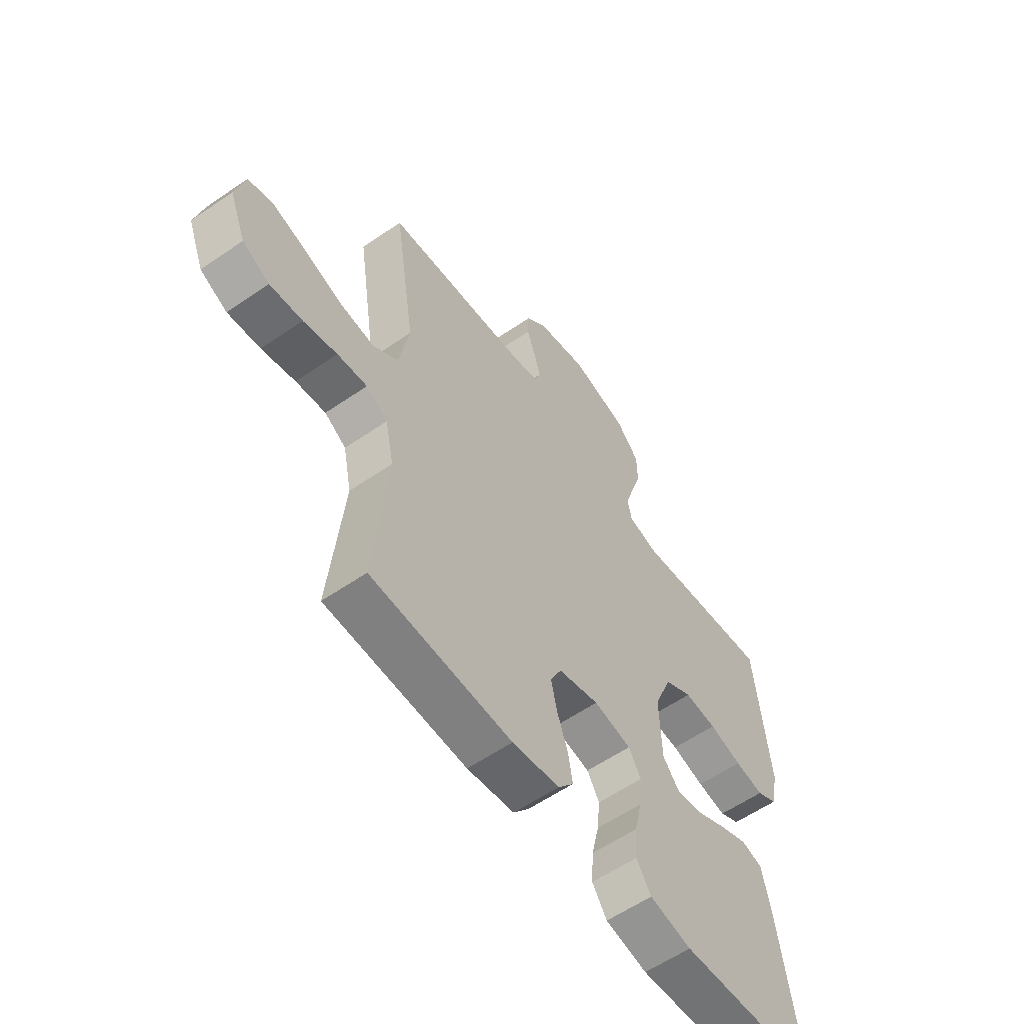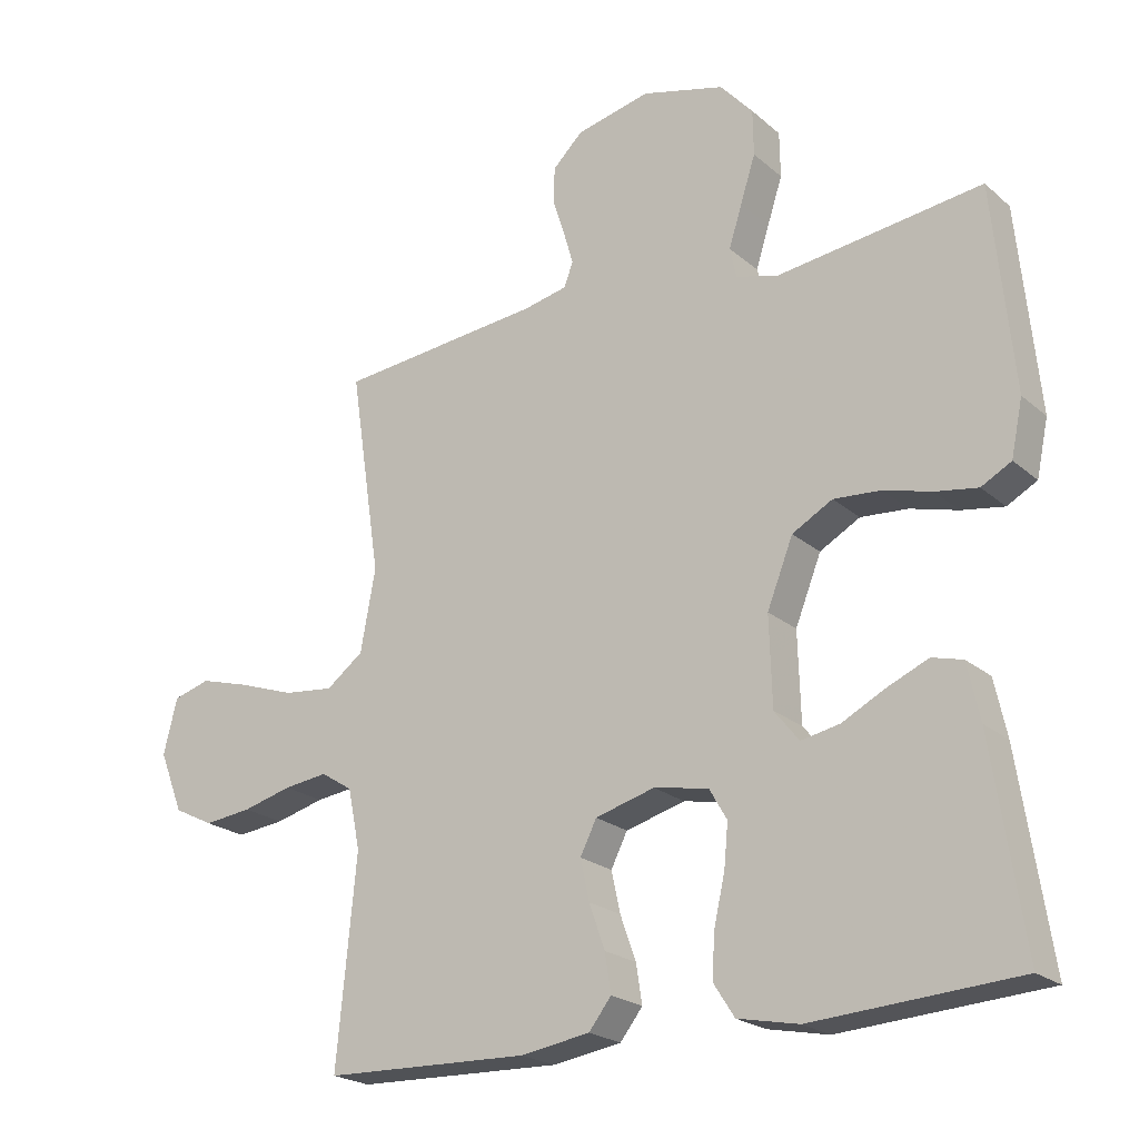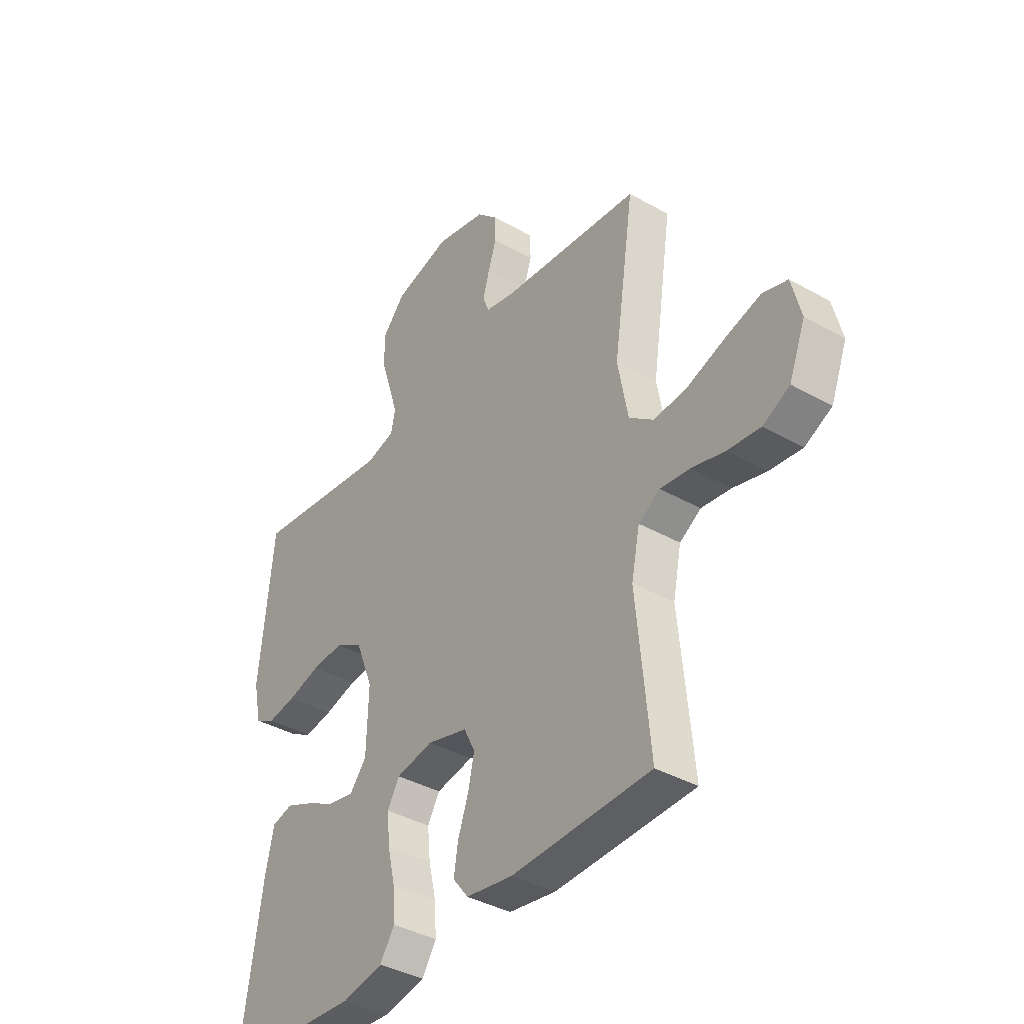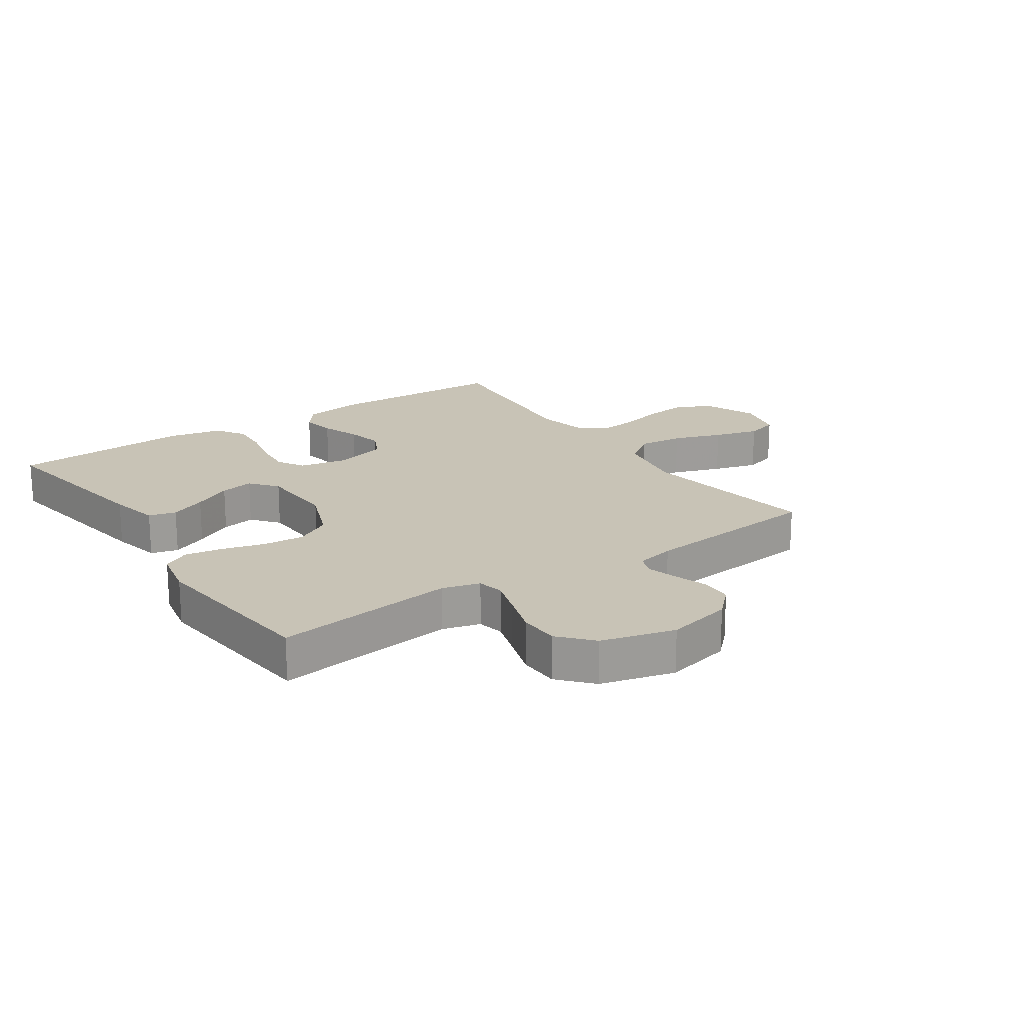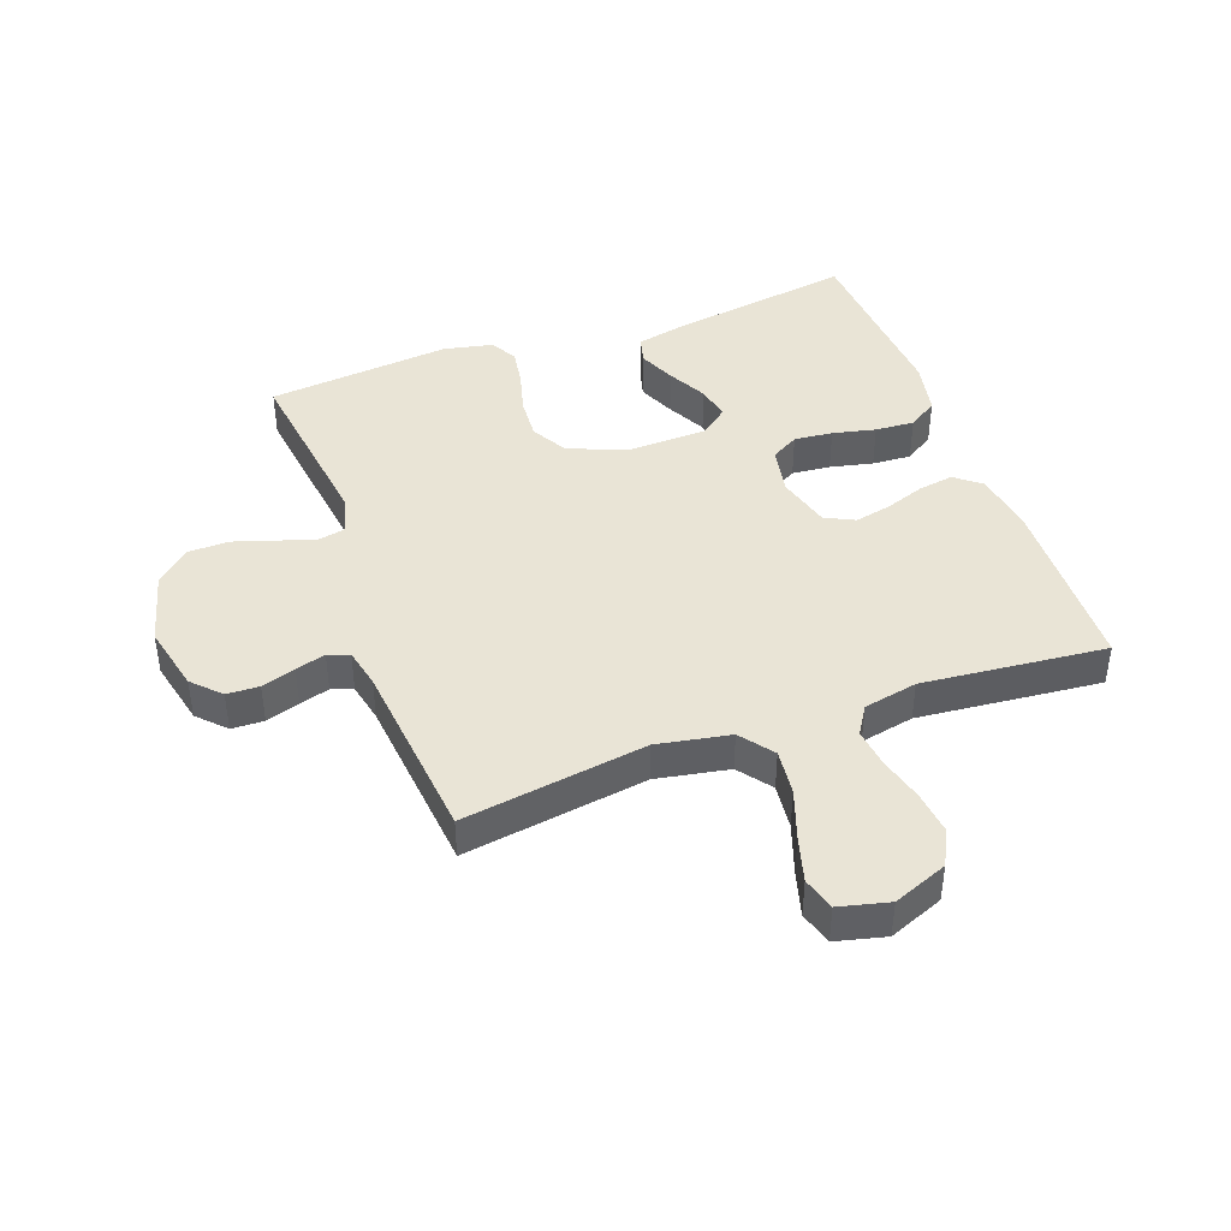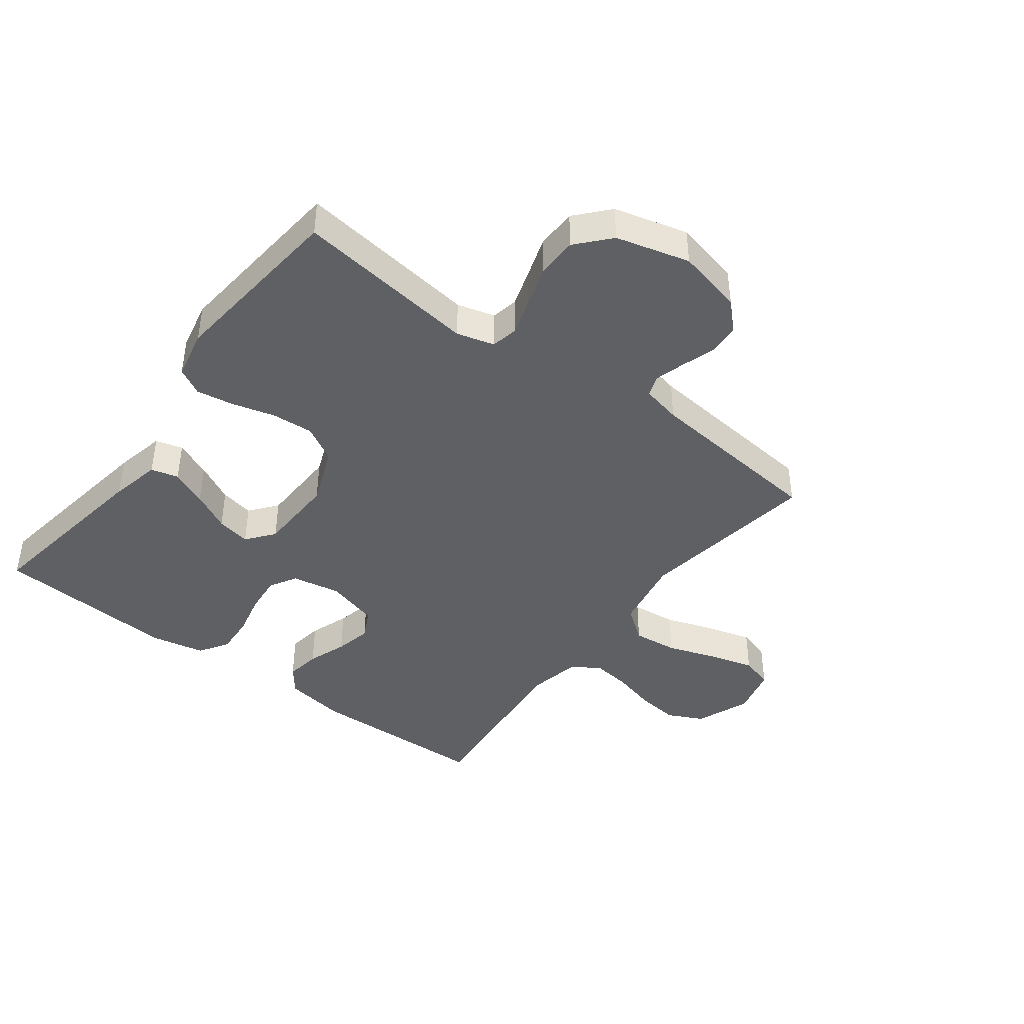
<metadata>
{"format":"obj","ext":"obj","renderer":"f3d","projection":"perspective","resolution":1024,"background":"white","views":[{"elev":-58.8,"azim":125.4,"up":"+Z"},{"elev":-21.8,"azim":-145.4,"up":"+Z"},{"elev":-38.5,"azim":54.4,"up":"+Z"},{"elev":19.4,"azim":-34.3,"up":"+Y"},{"elev":42.6,"azim":70.0,"up":"+Y"},{"elev":-42.4,"azim":-37.0,"up":"+Y"}]}
</metadata>
<code>
v -0.5 0.07 0.5
v -0.2 0.07 0.461
v -0.138 0.07 0.478
v -0.129 0.07 0.522
v -0.148 0.07 0.583
v -0.17 0.07 0.651
v -0.169 0.07 0.718
v -0.121 0.07 0.772
v 0 0.07 0.804
v 0.109 0.07 0.779
v 0.153 0.07 0.736
v 0.155 0.07 0.683
v 0.137 0.07 0.628
v 0.123 0.07 0.579
v 0.136 0.07 0.544
v 0.2 0.07 0.53
v 0.5 0.07 0.5
v 0.455 0.07 0.2
v 0.477 0.07 0.081
v 0.531 0.07 0.04
v 0.605 0.07 0.048
v 0.686 0.07 0.076
v 0.76 0.07 0.097
v 0.814 0.07 0.081
v 0.834 0.07 0
v 0.799 0.07 -0.089
v 0.741 0.07 -0.118
v 0.671 0.07 -0.11
v 0.599 0.07 -0.091
v 0.535 0.07 -0.083
v 0.489 0.07 -0.112
v 0.471 0.07 -0.2
v 0.5 0.07 -0.5
v 0.2 0.07 -0.509
v 0.099 0.07 -0.493
v 0.066 0.07 -0.451
v 0.075 0.07 -0.394
v 0.098 0.07 -0.329
v 0.111 0.07 -0.269
v 0.087 0.07 -0.221
v 0 0.07 -0.197
v -0.08 0.07 -0.212
v -0.106 0.07 -0.257
v -0.1 0.07 -0.32
v -0.084 0.07 -0.39
v -0.08 0.07 -0.454
v -0.111 0.07 -0.502
v -0.2 0.07 -0.52
v -0.5 0.07 -0.5
v -0.454 0.07 -0.2
v -0.436 0.07 -0.117
v -0.391 0.07 -0.105
v -0.331 0.07 -0.131
v -0.267 0.07 -0.164
v -0.211 0.07 -0.175
v -0.175 0.07 -0.13
v -0.171 0.07 0
v -0.209 0.07 0.096
v -0.268 0.07 0.129
v -0.337 0.07 0.124
v -0.407 0.07 0.105
v -0.469 0.07 0.095
v -0.513 0.07 0.119
v -0.53 0.07 0.2
v -0.5 0 0.5
v -0.2 0 0.461
v -0.138 0 0.478
v -0.129 0 0.522
v -0.148 0 0.583
v -0.17 0 0.651
v -0.169 0 0.718
v -0.121 0 0.772
v 0 0 0.804
v 0.109 0 0.779
v 0.153 0 0.736
v 0.155 0 0.683
v 0.137 0 0.628
v 0.123 0 0.579
v 0.136 0 0.544
v 0.2 0 0.53
v 0.5 0 0.5
v 0.455 0 0.2
v 0.477 0 0.081
v 0.531 0 0.04
v 0.605 0 0.048
v 0.686 0 0.076
v 0.76 0 0.097
v 0.814 0 0.081
v 0.834 0 0
v 0.799 0 -0.089
v 0.741 0 -0.118
v 0.671 0 -0.11
v 0.599 0 -0.091
v 0.535 0 -0.083
v 0.489 0 -0.112
v 0.471 0 -0.2
v 0.5 0 -0.5
v 0.2 0 -0.509
v 0.099 0 -0.493
v 0.066 0 -0.451
v 0.075 0 -0.394
v 0.098 0 -0.329
v 0.111 0 -0.269
v 0.087 0 -0.221
v 0 0 -0.197
v -0.08 0 -0.212
v -0.106 0 -0.257
v -0.1 0 -0.32
v -0.084 0 -0.39
v -0.08 0 -0.454
v -0.111 0 -0.502
v -0.2 0 -0.52
v -0.5 0 -0.5
v -0.454 0 -0.2
v -0.436 0 -0.117
v -0.391 0 -0.105
v -0.331 0 -0.131
v -0.267 0 -0.164
v -0.211 0 -0.175
v -0.175 0 -0.13
v -0.171 0 0
v -0.209 0 0.096
v -0.268 0 0.129
v -0.337 0 0.124
v -0.407 0 0.105
v -0.469 0 0.095
v -0.513 0 0.119
v -0.53 0 0.2
f 63 64 1 2
f 60 61 62 63
f 59 60 63 2
f 58 59 2 3
f 57 58 3 4
f 56 57 4
f 51 52 53 54
f 49 50 51 54
f 49 54 55
f 48 49 55
f 47 48 55 56
f 44 45 46 47
f 43 44 47 56
f 35 36 37 38
f 35 38 39
f 32 33 34 35
f 31 32 35 39
f 30 31 39 40
f 26 27 28 29
f 26 29 30
f 25 26 30
f 24 25 30
f 21 22 23 24
f 21 24 30 40
f 16 17 18
f 15 16 18 19
f 10 11 12 13
f 10 13 14
f 9 10 14
f 8 9 14 15
f 5 6 7 8
f 4 5 8 15
f 42 43 56 4
f 41 42 4 15
f 20 21 40 41
f 19 20 41
f 15 19 41
f 66 65 128 127
f 127 126 125 124
f 66 127 124 123
f 67 66 123 122
f 68 67 122 121
f 68 121 120
f 118 117 116 115
f 118 115 114 113
f 119 118 113
f 119 113 112
f 120 119 112 111
f 111 110 109 108
f 120 111 108 107
f 102 101 100 99
f 103 102 99
f 99 98 97 96
f 103 99 96 95
f 104 103 95 94
f 93 92 91 90
f 94 93 90
f 94 90 89
f 94 89 88
f 88 87 86 85
f 104 94 88 85
f 82 81 80
f 83 82 80 79
f 77 76 75 74
f 78 77 74
f 78 74 73
f 79 78 73 72
f 72 71 70 69
f 79 72 69 68
f 68 120 107 106
f 79 68 106 105
f 105 104 85 84
f 105 84 83
f 105 83 79
f 1 65 66 2
f 2 66 67 3
f 3 67 68 4
f 4 68 69 5
f 5 69 70 6
f 6 70 71 7
f 7 71 72 8
f 8 72 73 9
f 9 73 74 10
f 10 74 75 11
f 11 75 76 12
f 12 76 77 13
f 13 77 78 14
f 14 78 79 15
f 15 79 80 16
f 16 80 81 17
f 17 81 82 18
f 18 82 83 19
f 19 83 84 20
f 20 84 85 21
f 21 85 86 22
f 22 86 87 23
f 23 87 88 24
f 24 88 89 25
f 25 89 90 26
f 26 90 91 27
f 27 91 92 28
f 28 92 93 29
f 29 93 94 30
f 30 94 95 31
f 31 95 96 32
f 32 96 97 33
f 33 97 98 34
f 34 98 99 35
f 35 99 100 36
f 36 100 101 37
f 37 101 102 38
f 38 102 103 39
f 39 103 104 40
f 40 104 105 41
f 41 105 106 42
f 42 106 107 43
f 43 107 108 44
f 44 108 109 45
f 45 109 110 46
f 46 110 111 47
f 47 111 112 48
f 48 112 113 49
f 49 113 114 50
f 50 114 115 51
f 51 115 116 52
f 52 116 117 53
f 53 117 118 54
f 54 118 119 55
f 55 119 120 56
f 56 120 121 57
f 57 121 122 58
f 58 122 123 59
f 59 123 124 60
f 60 124 125 61
f 61 125 126 62
f 62 126 127 63
f 63 127 128 64
f 64 128 65 1

</code>
